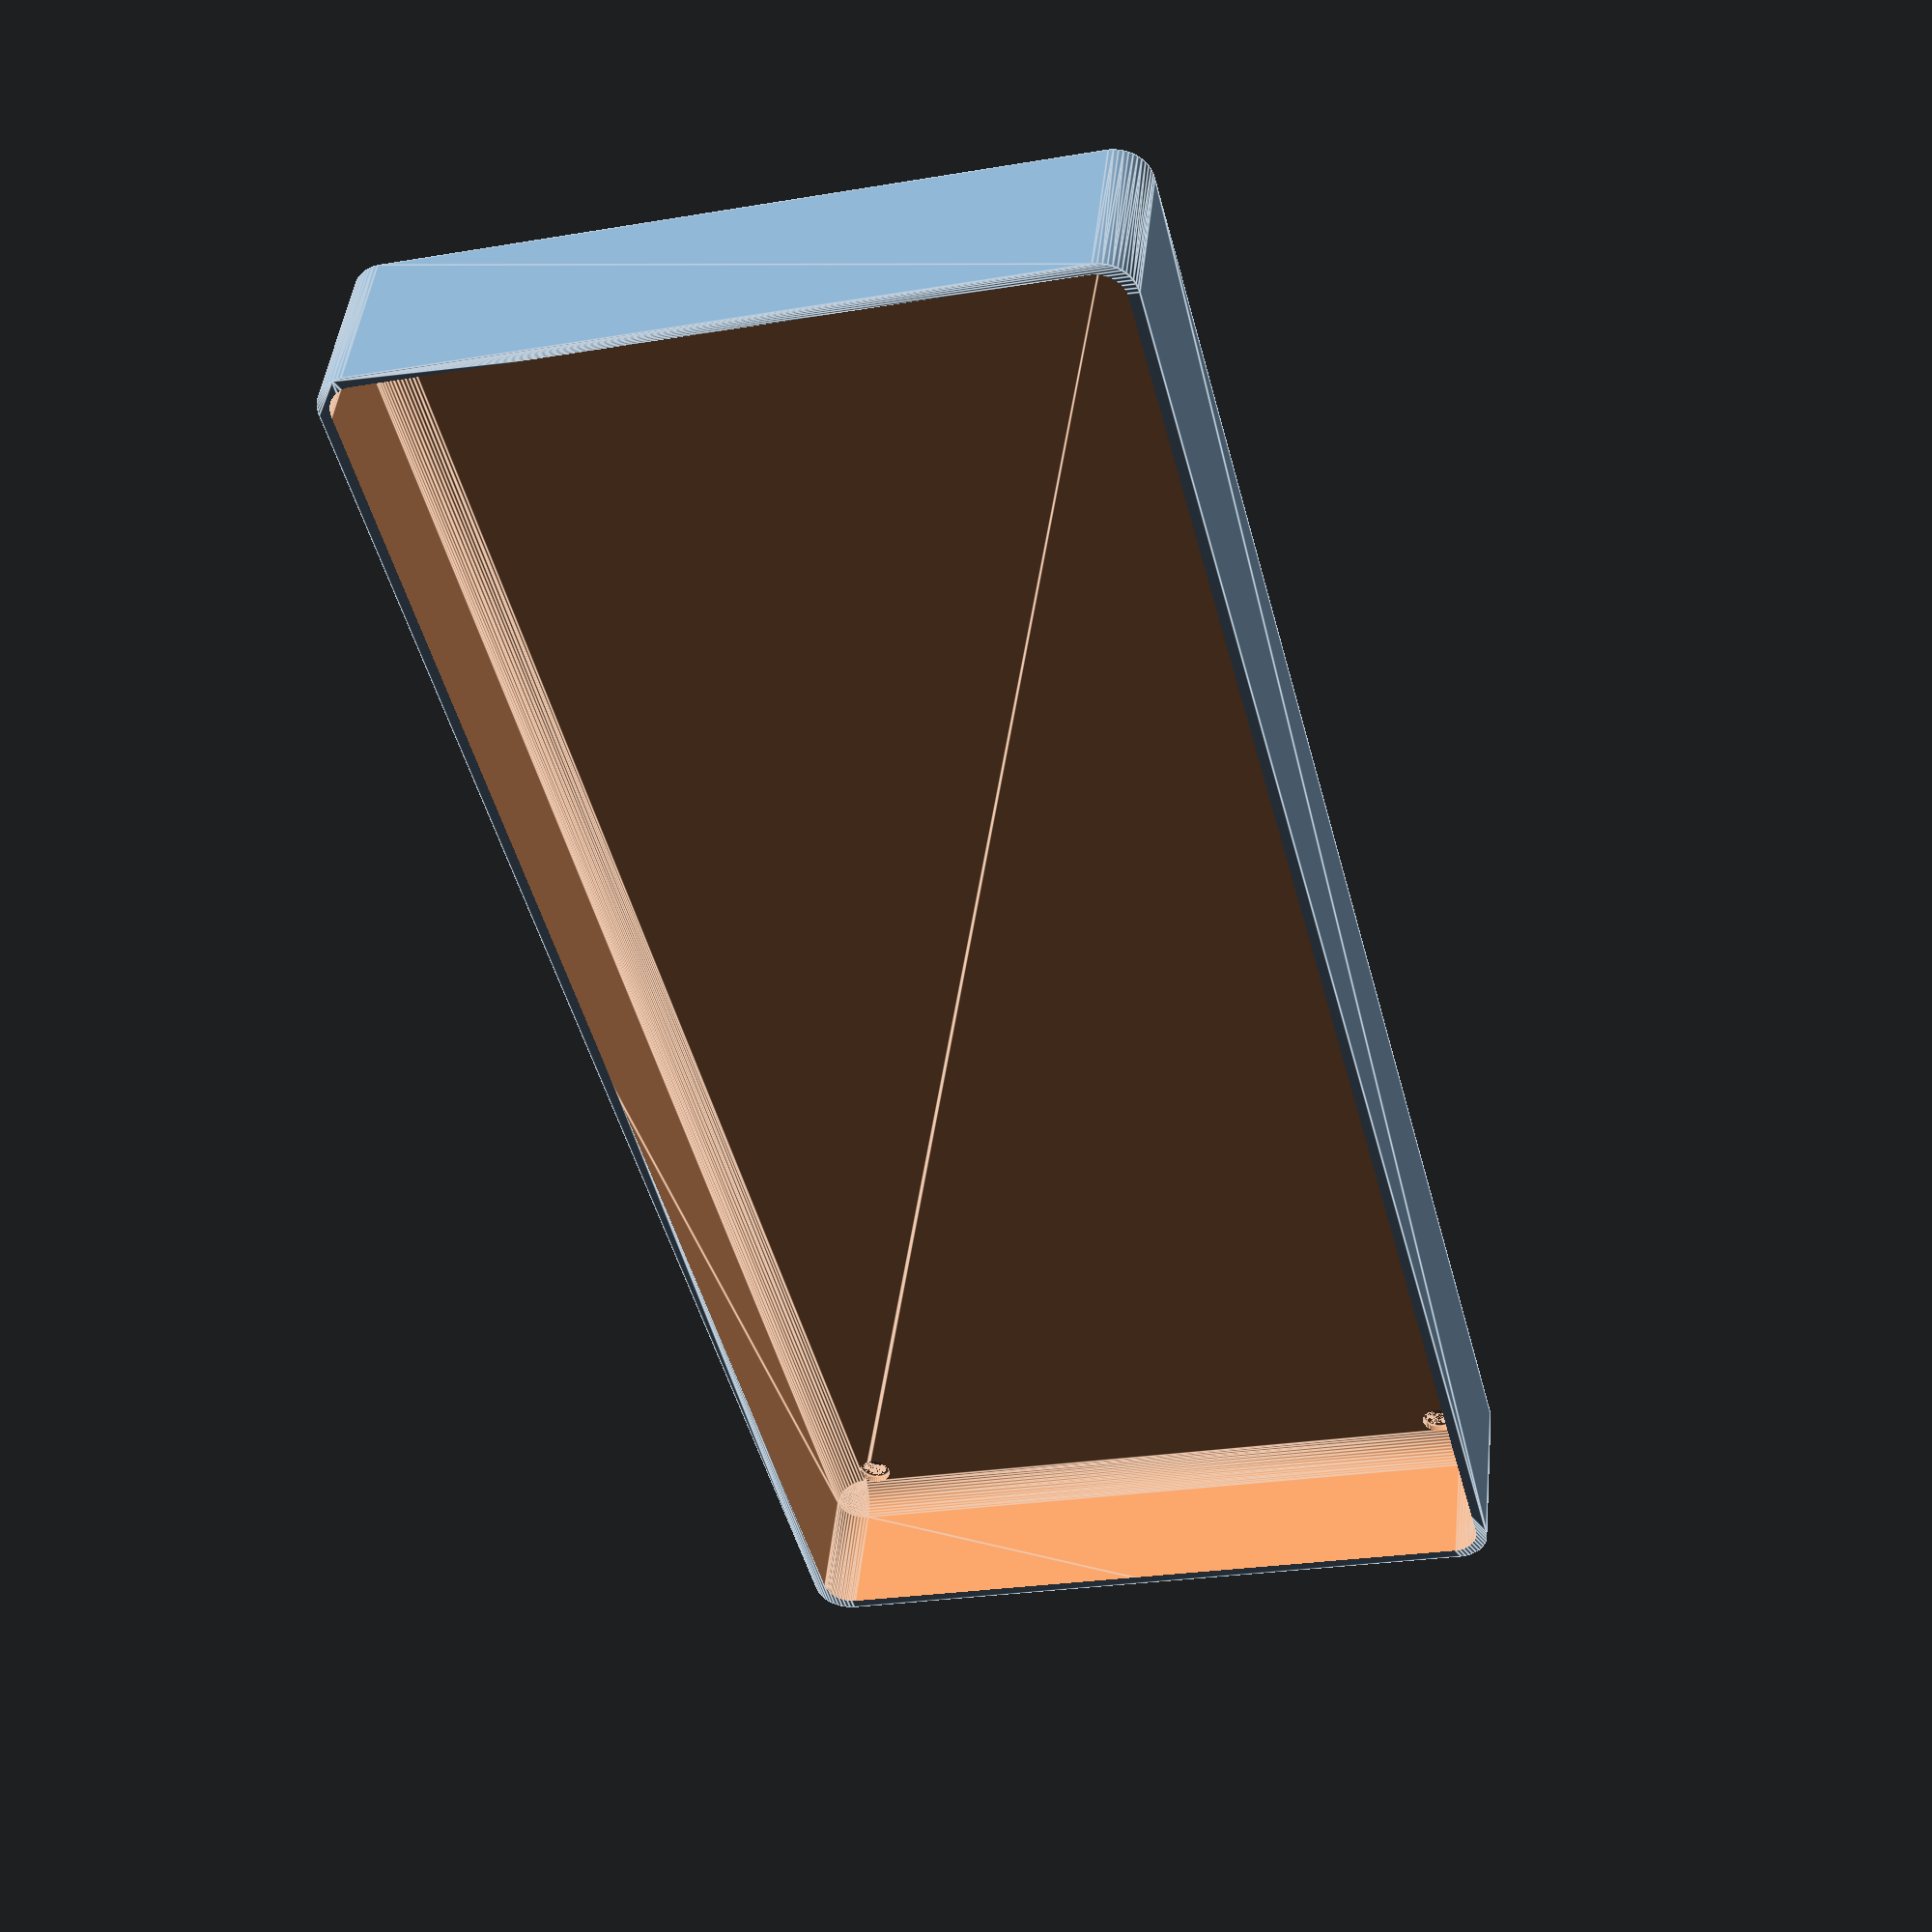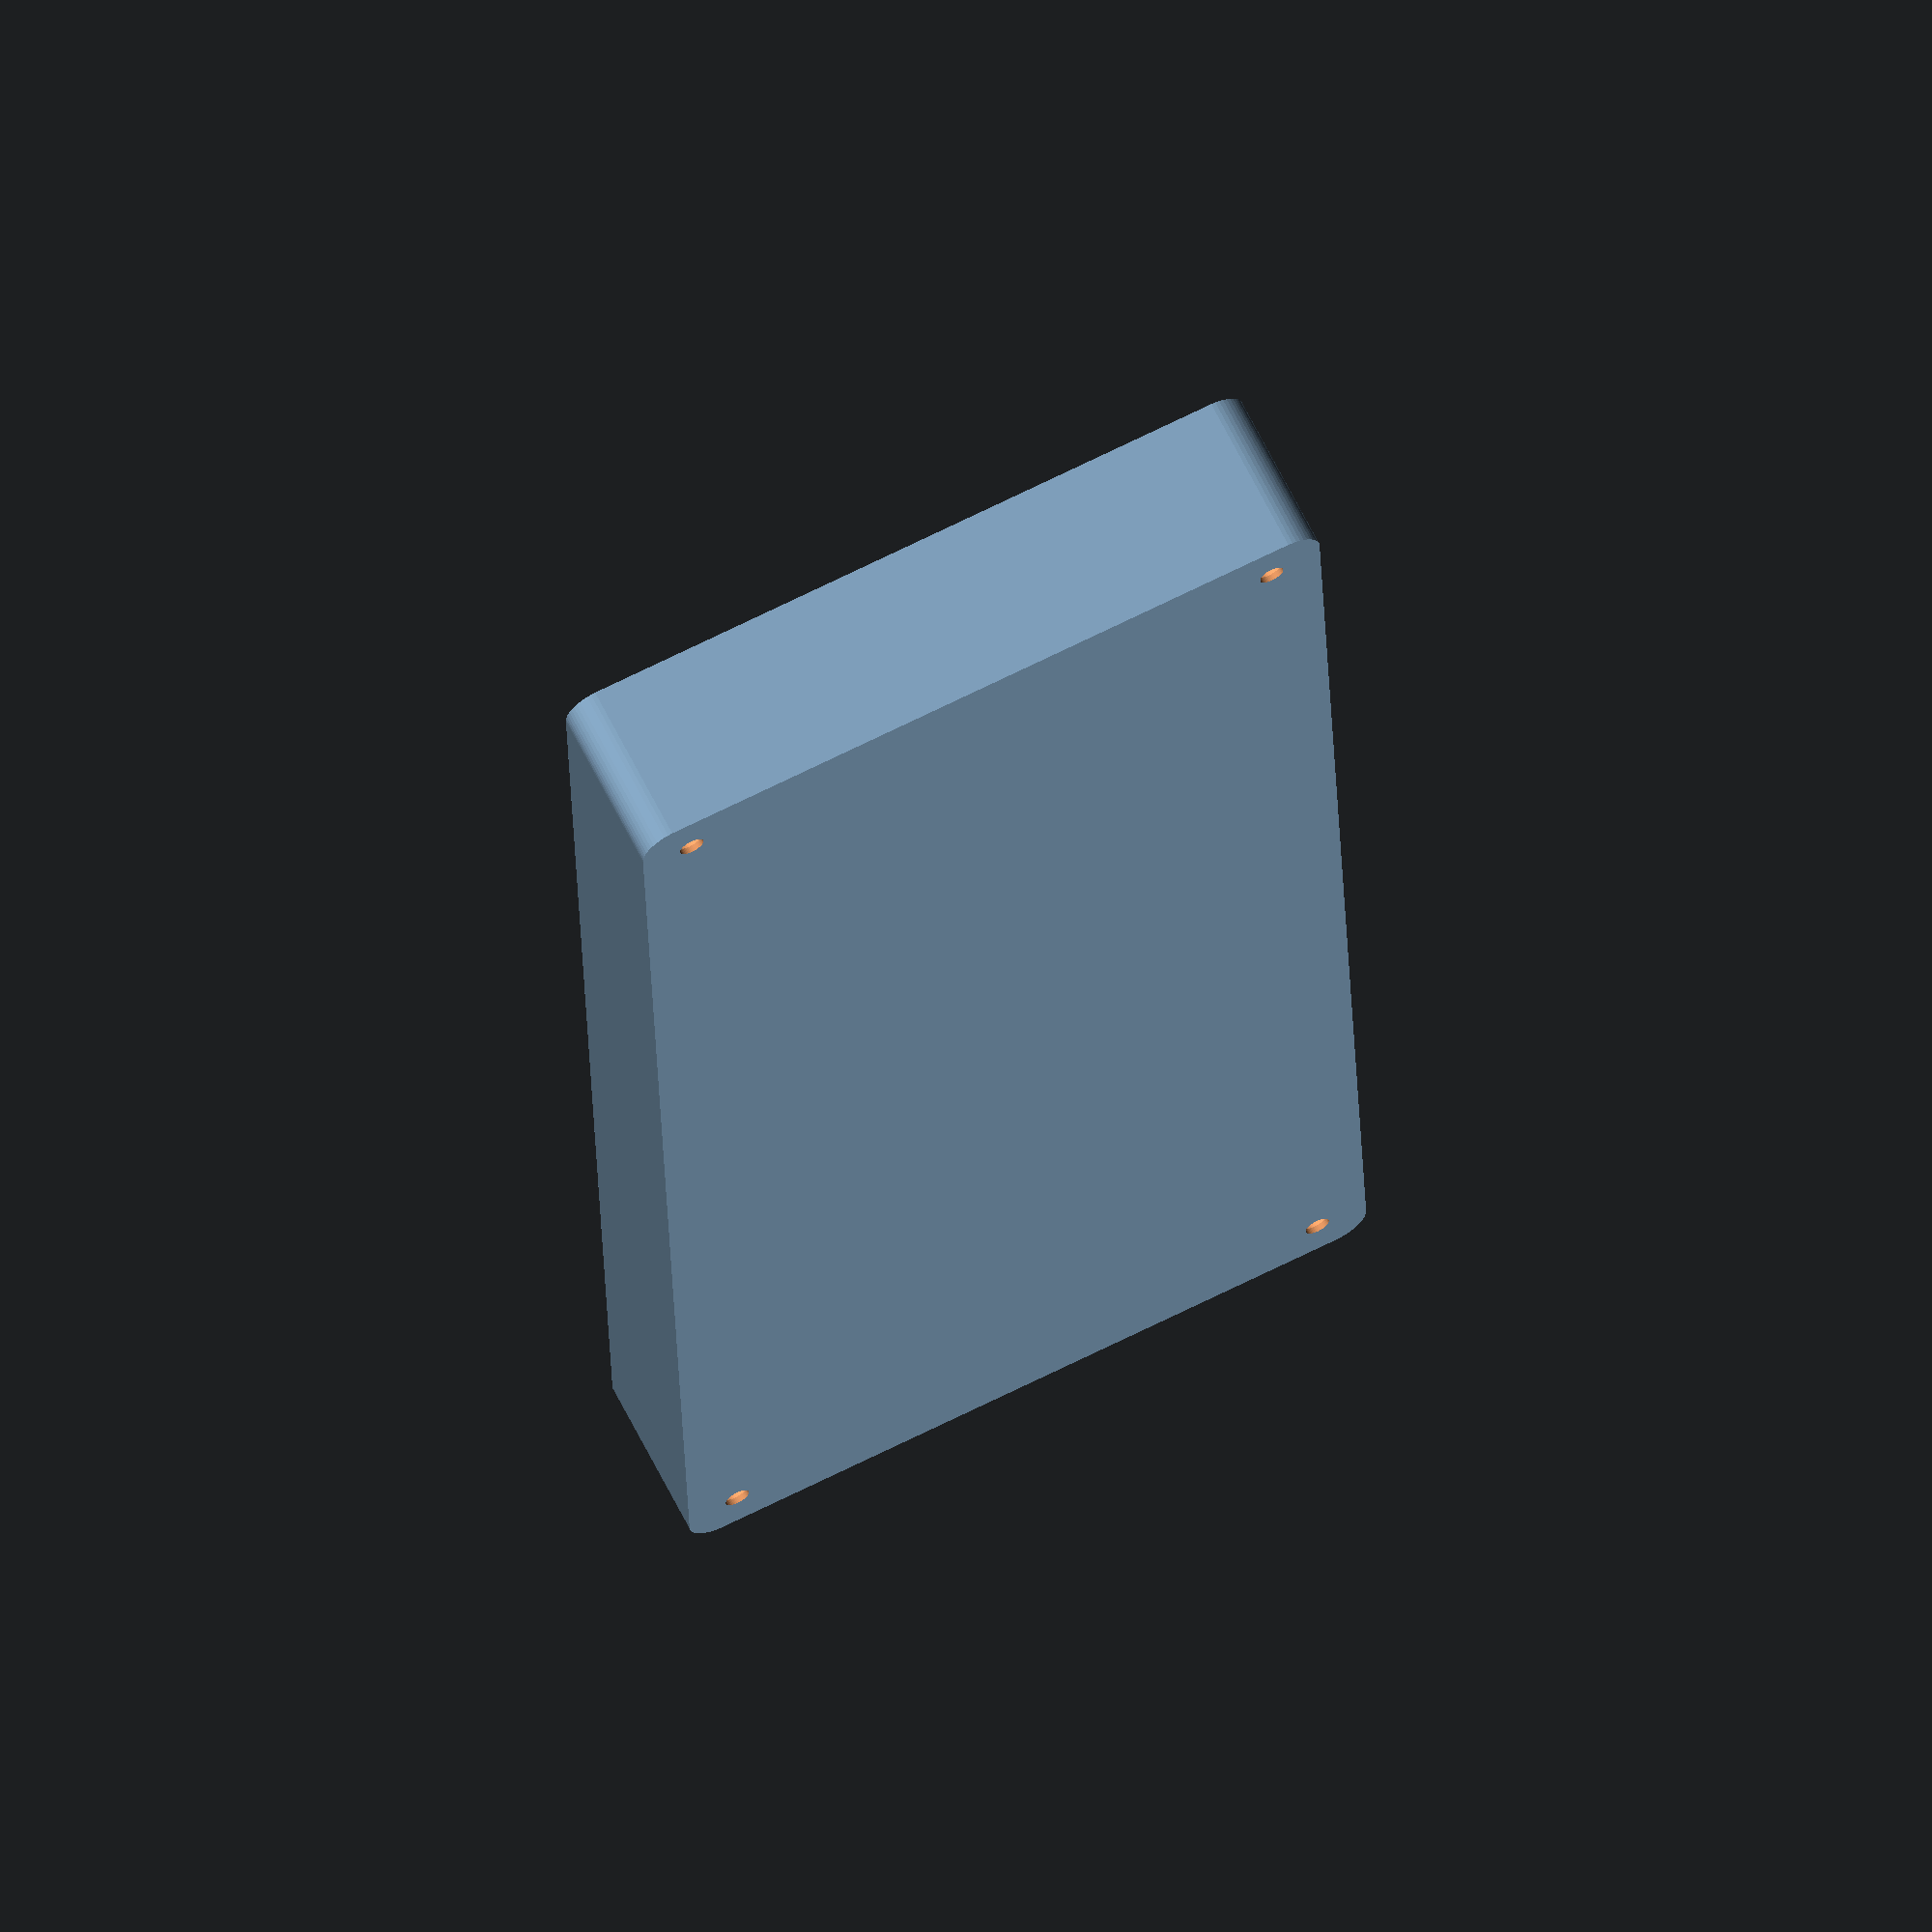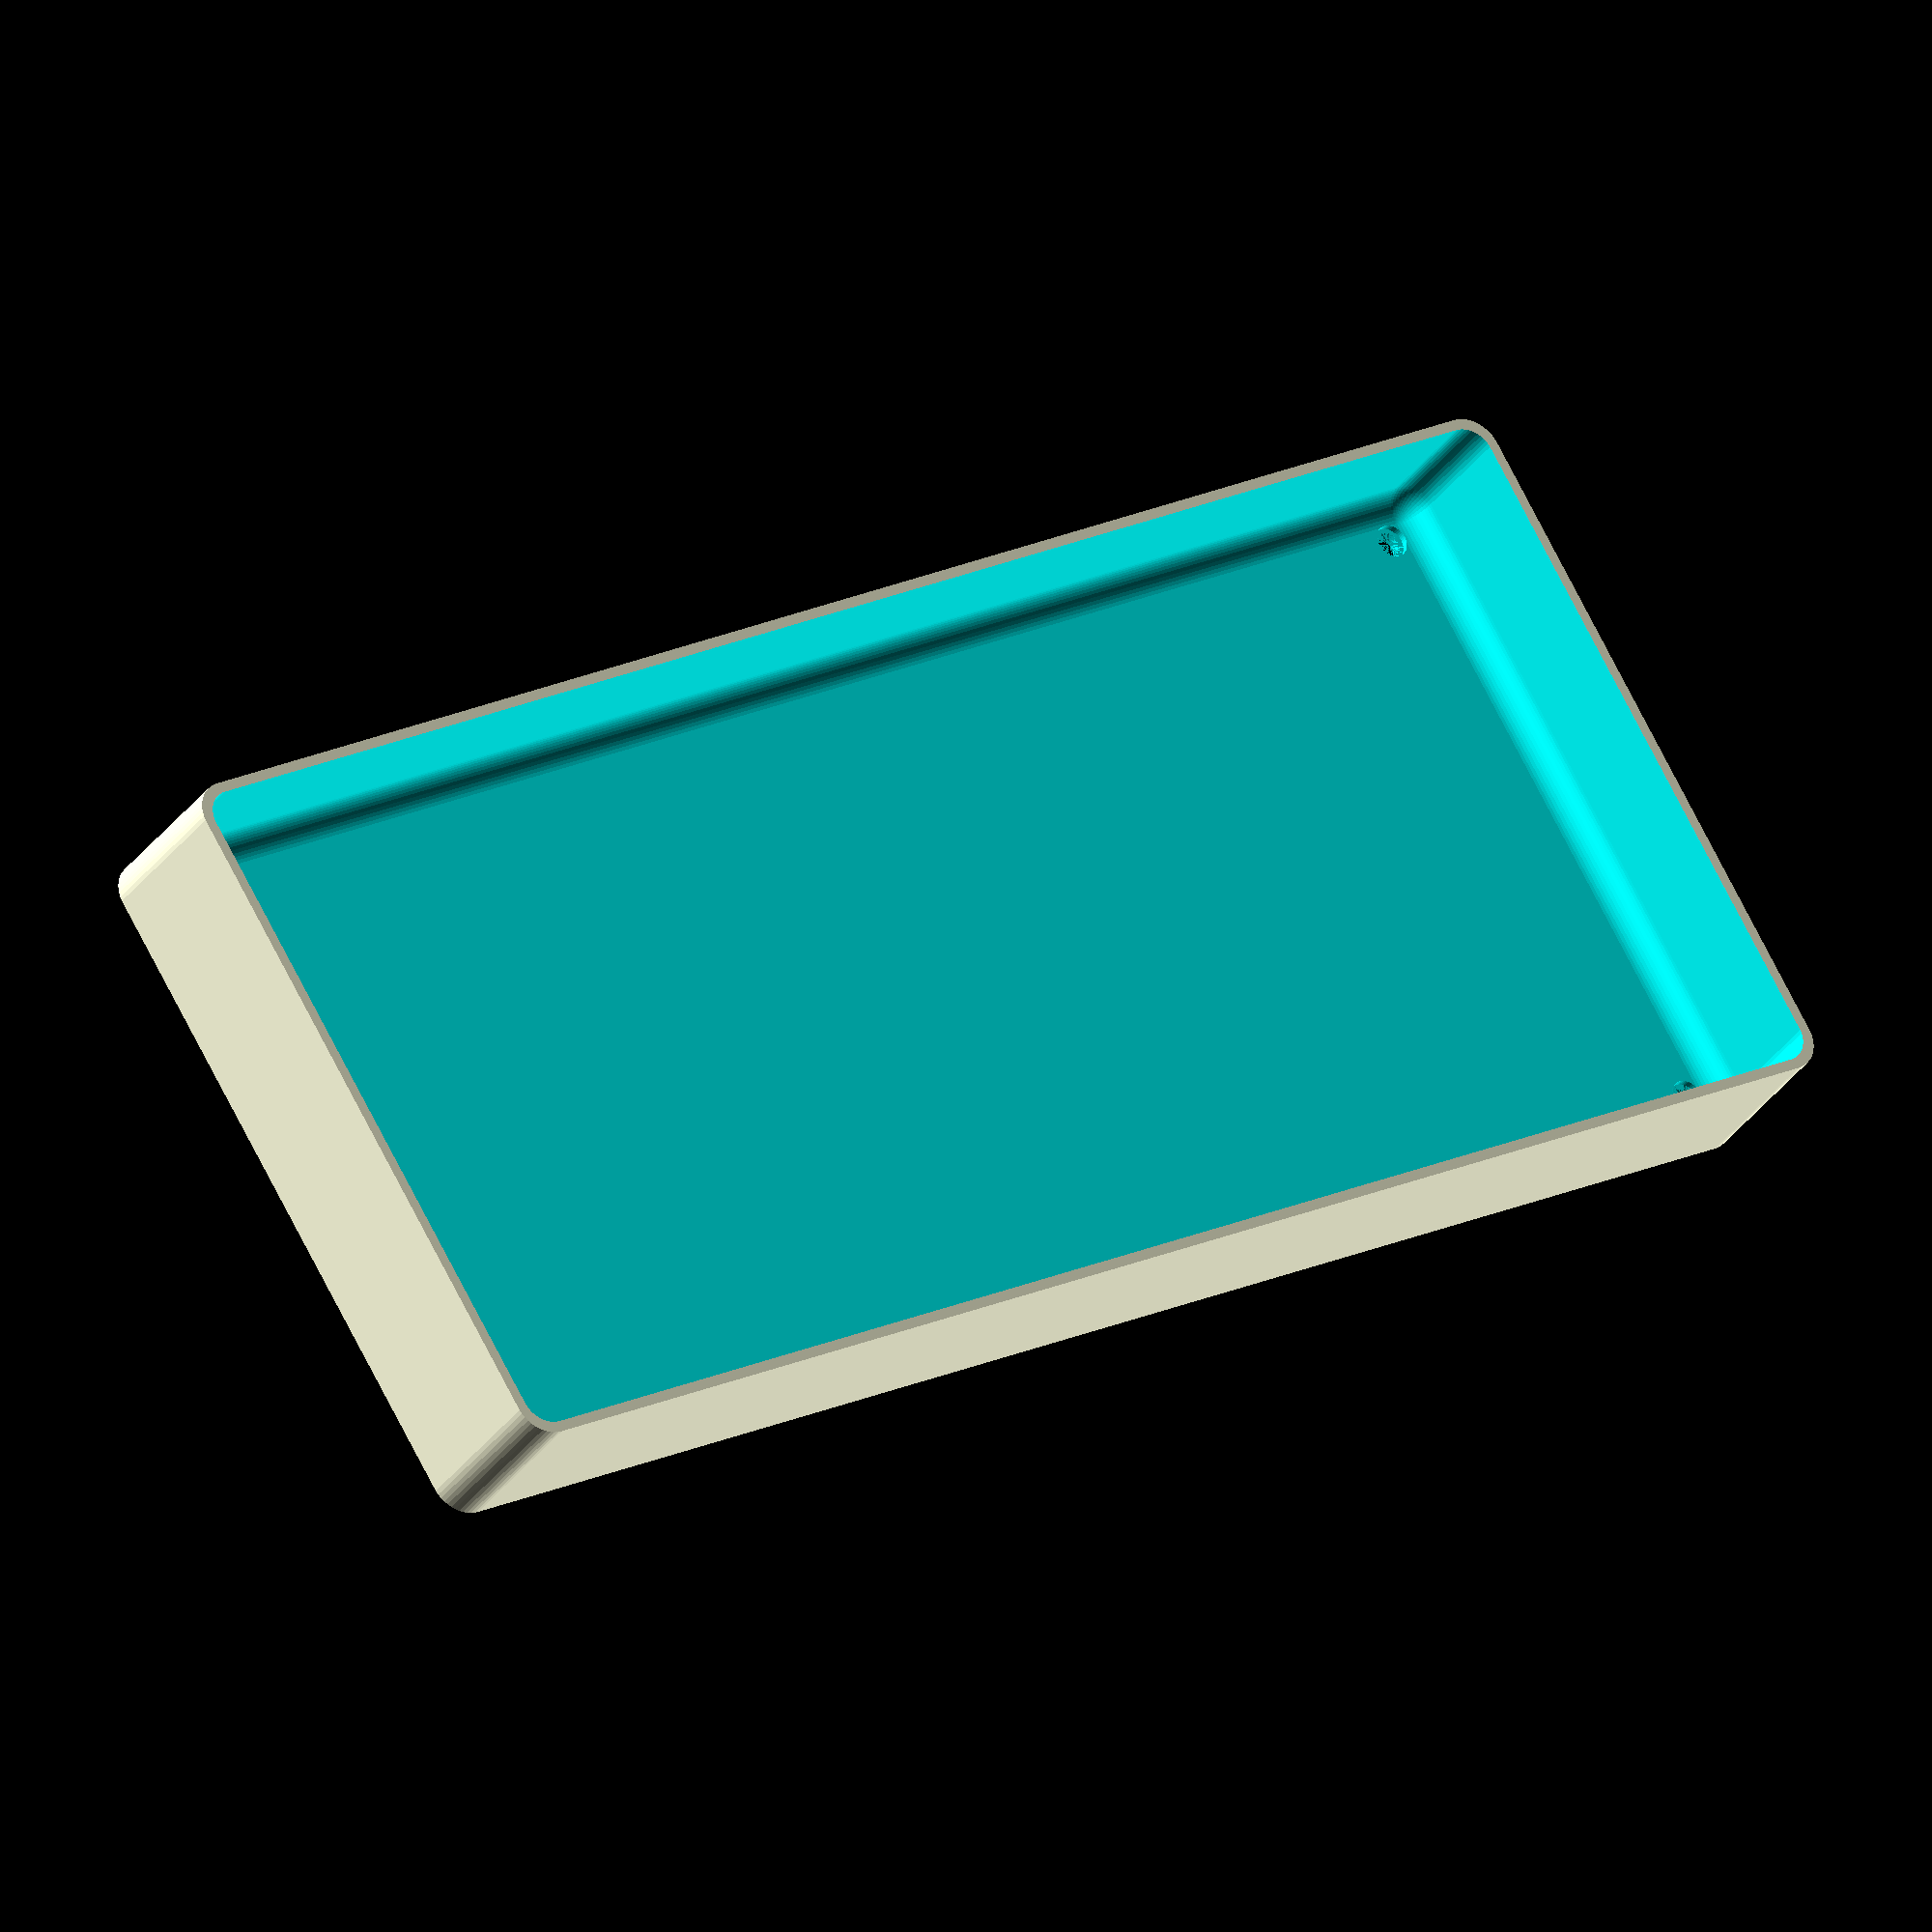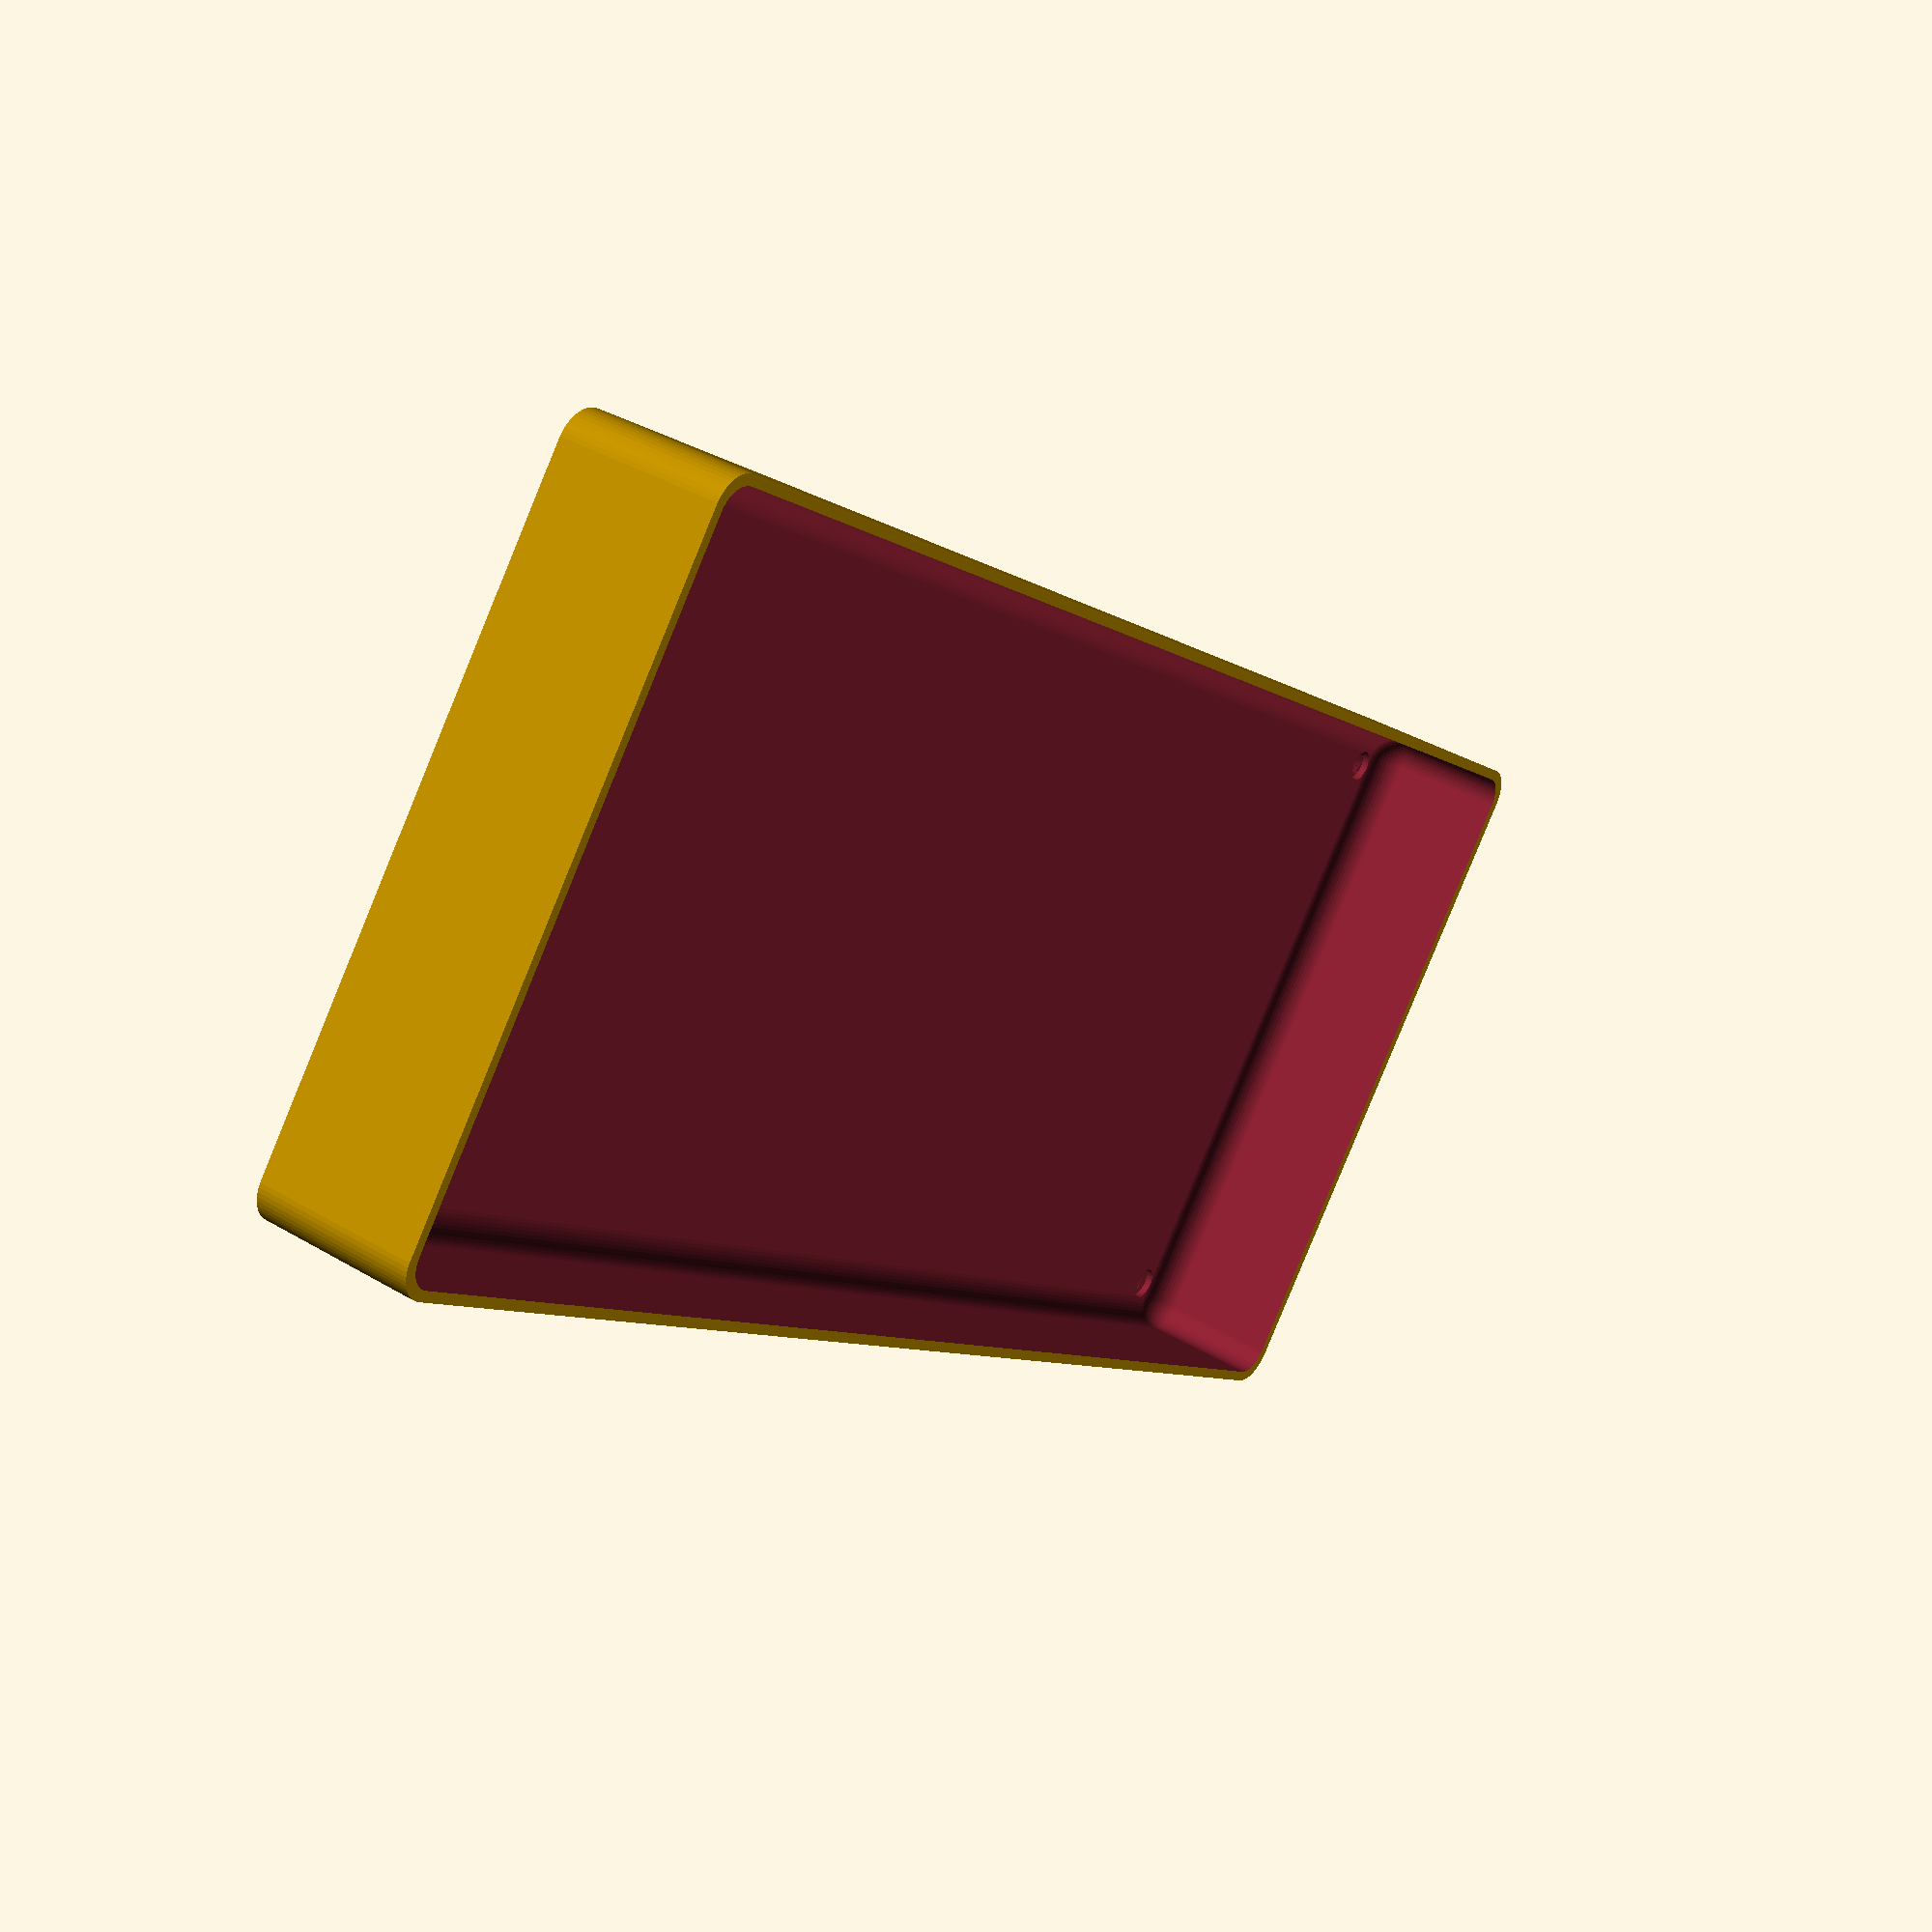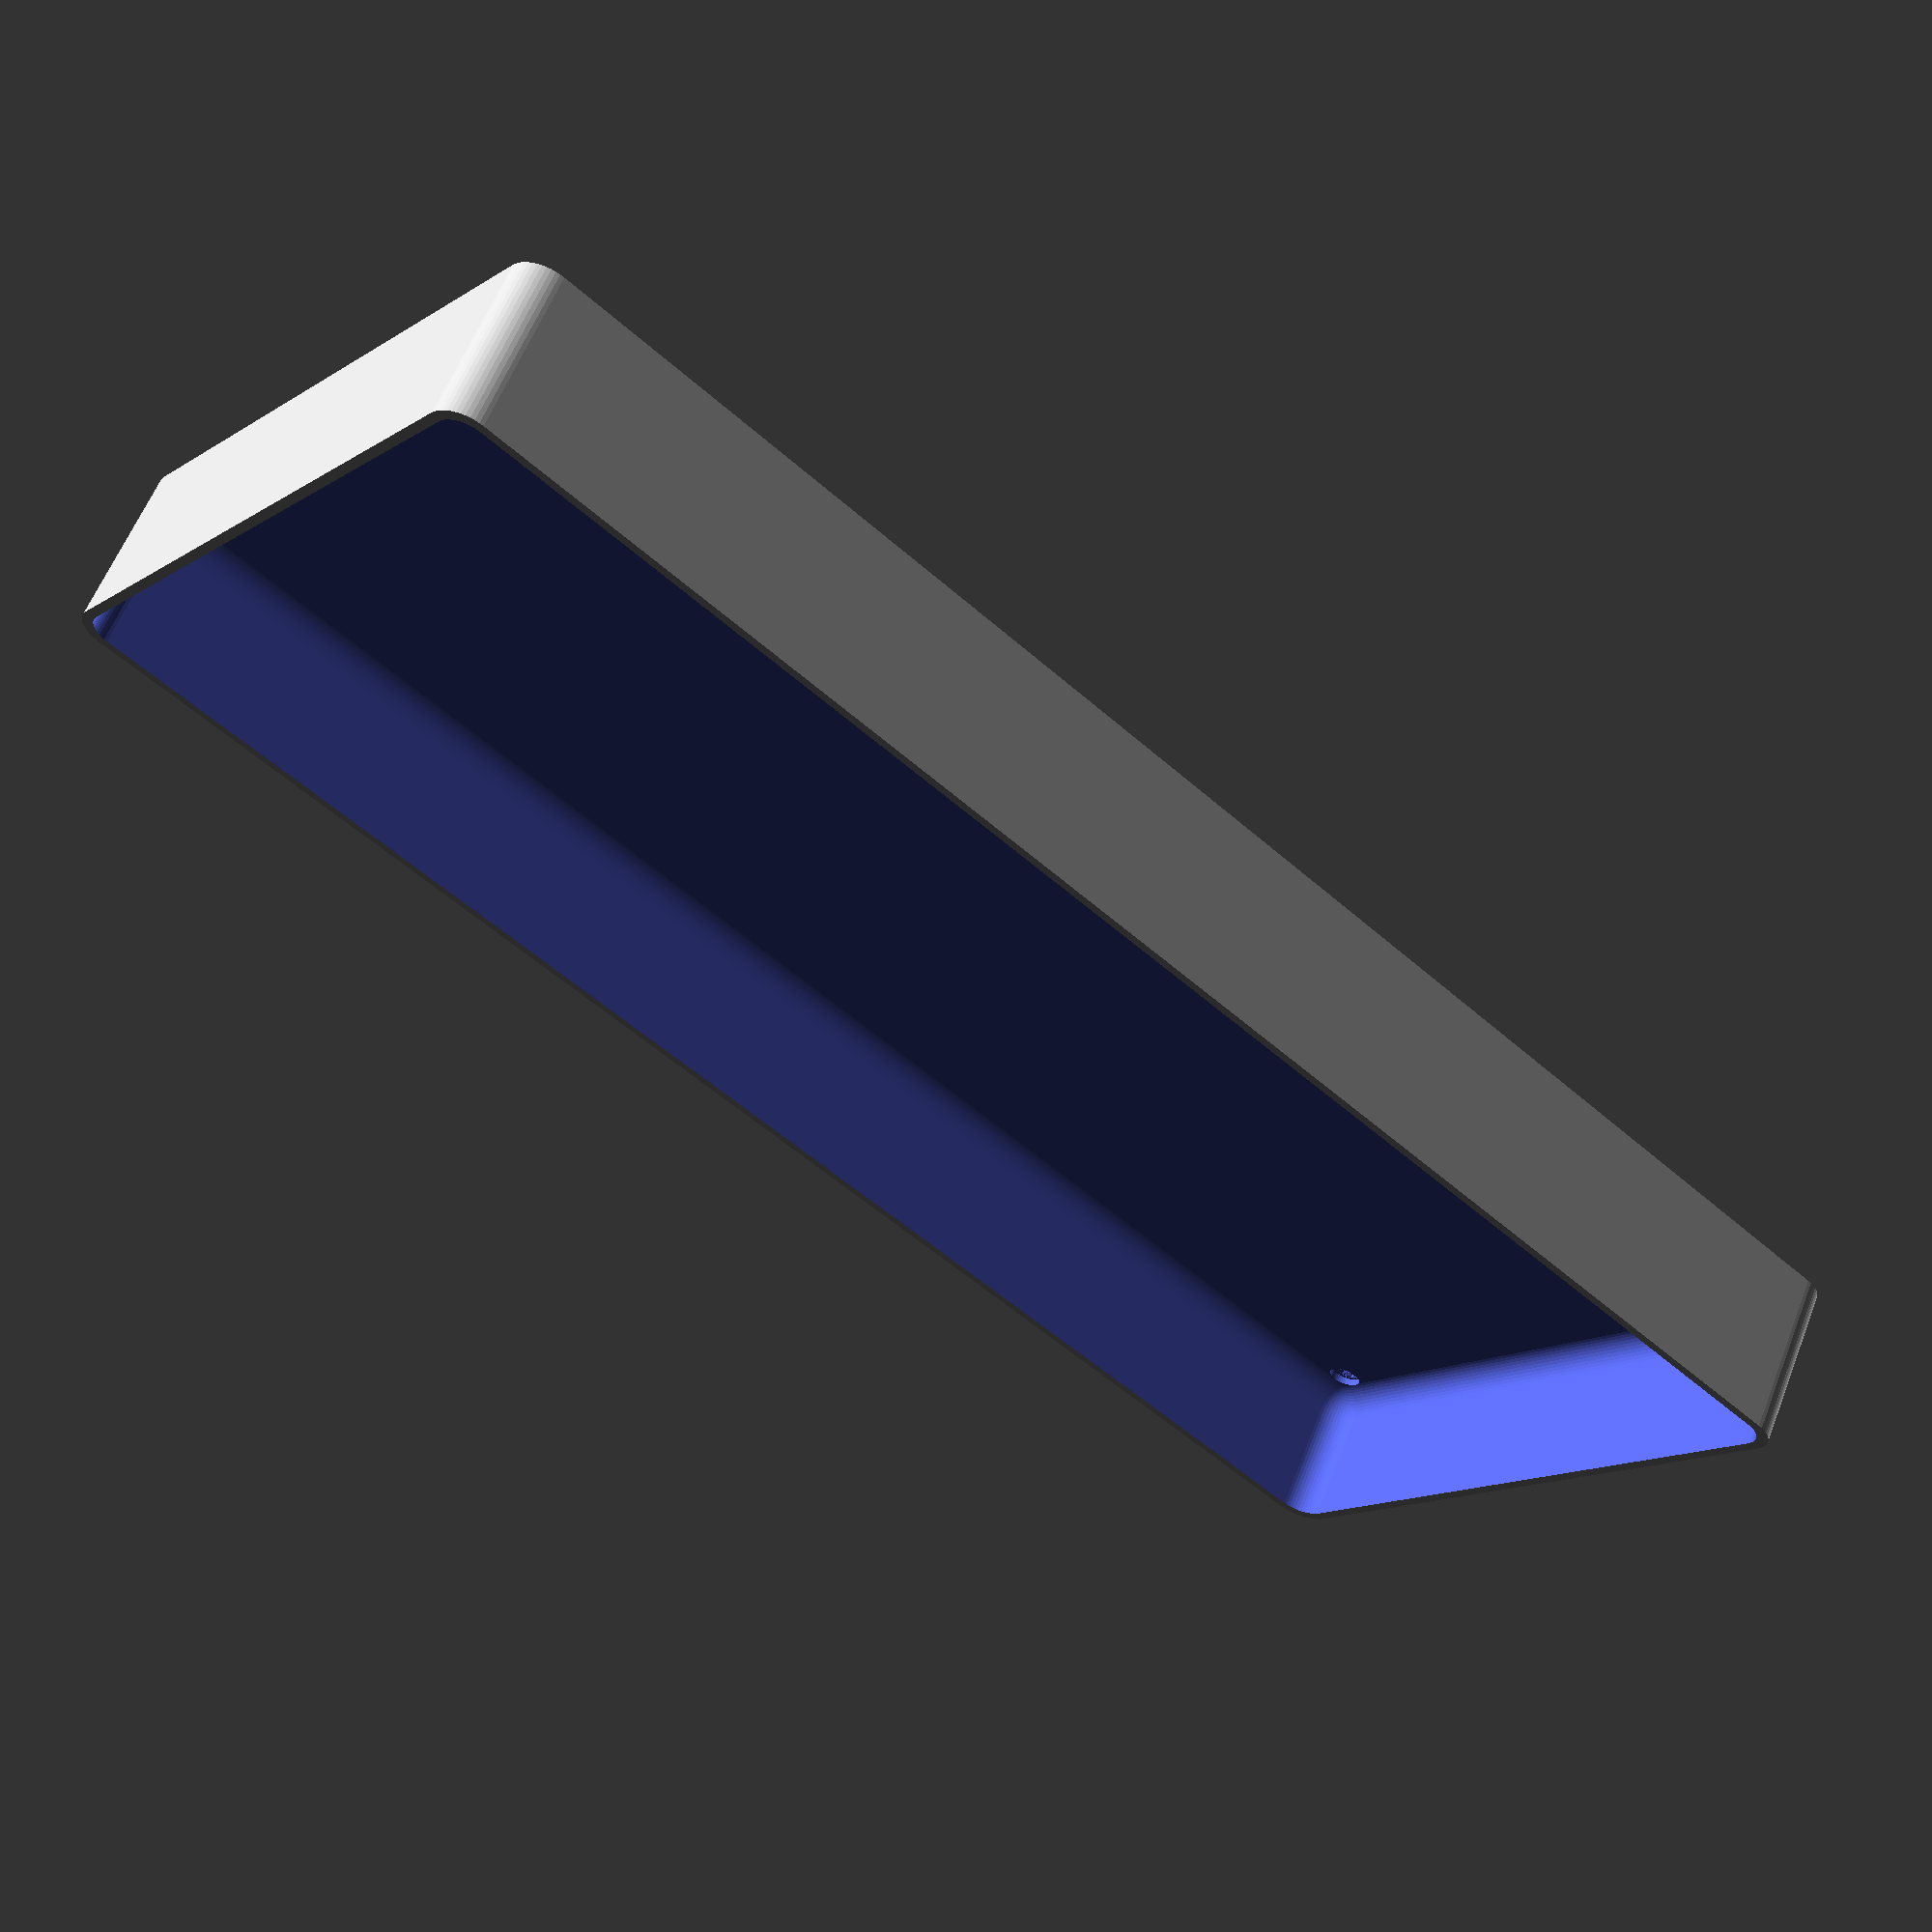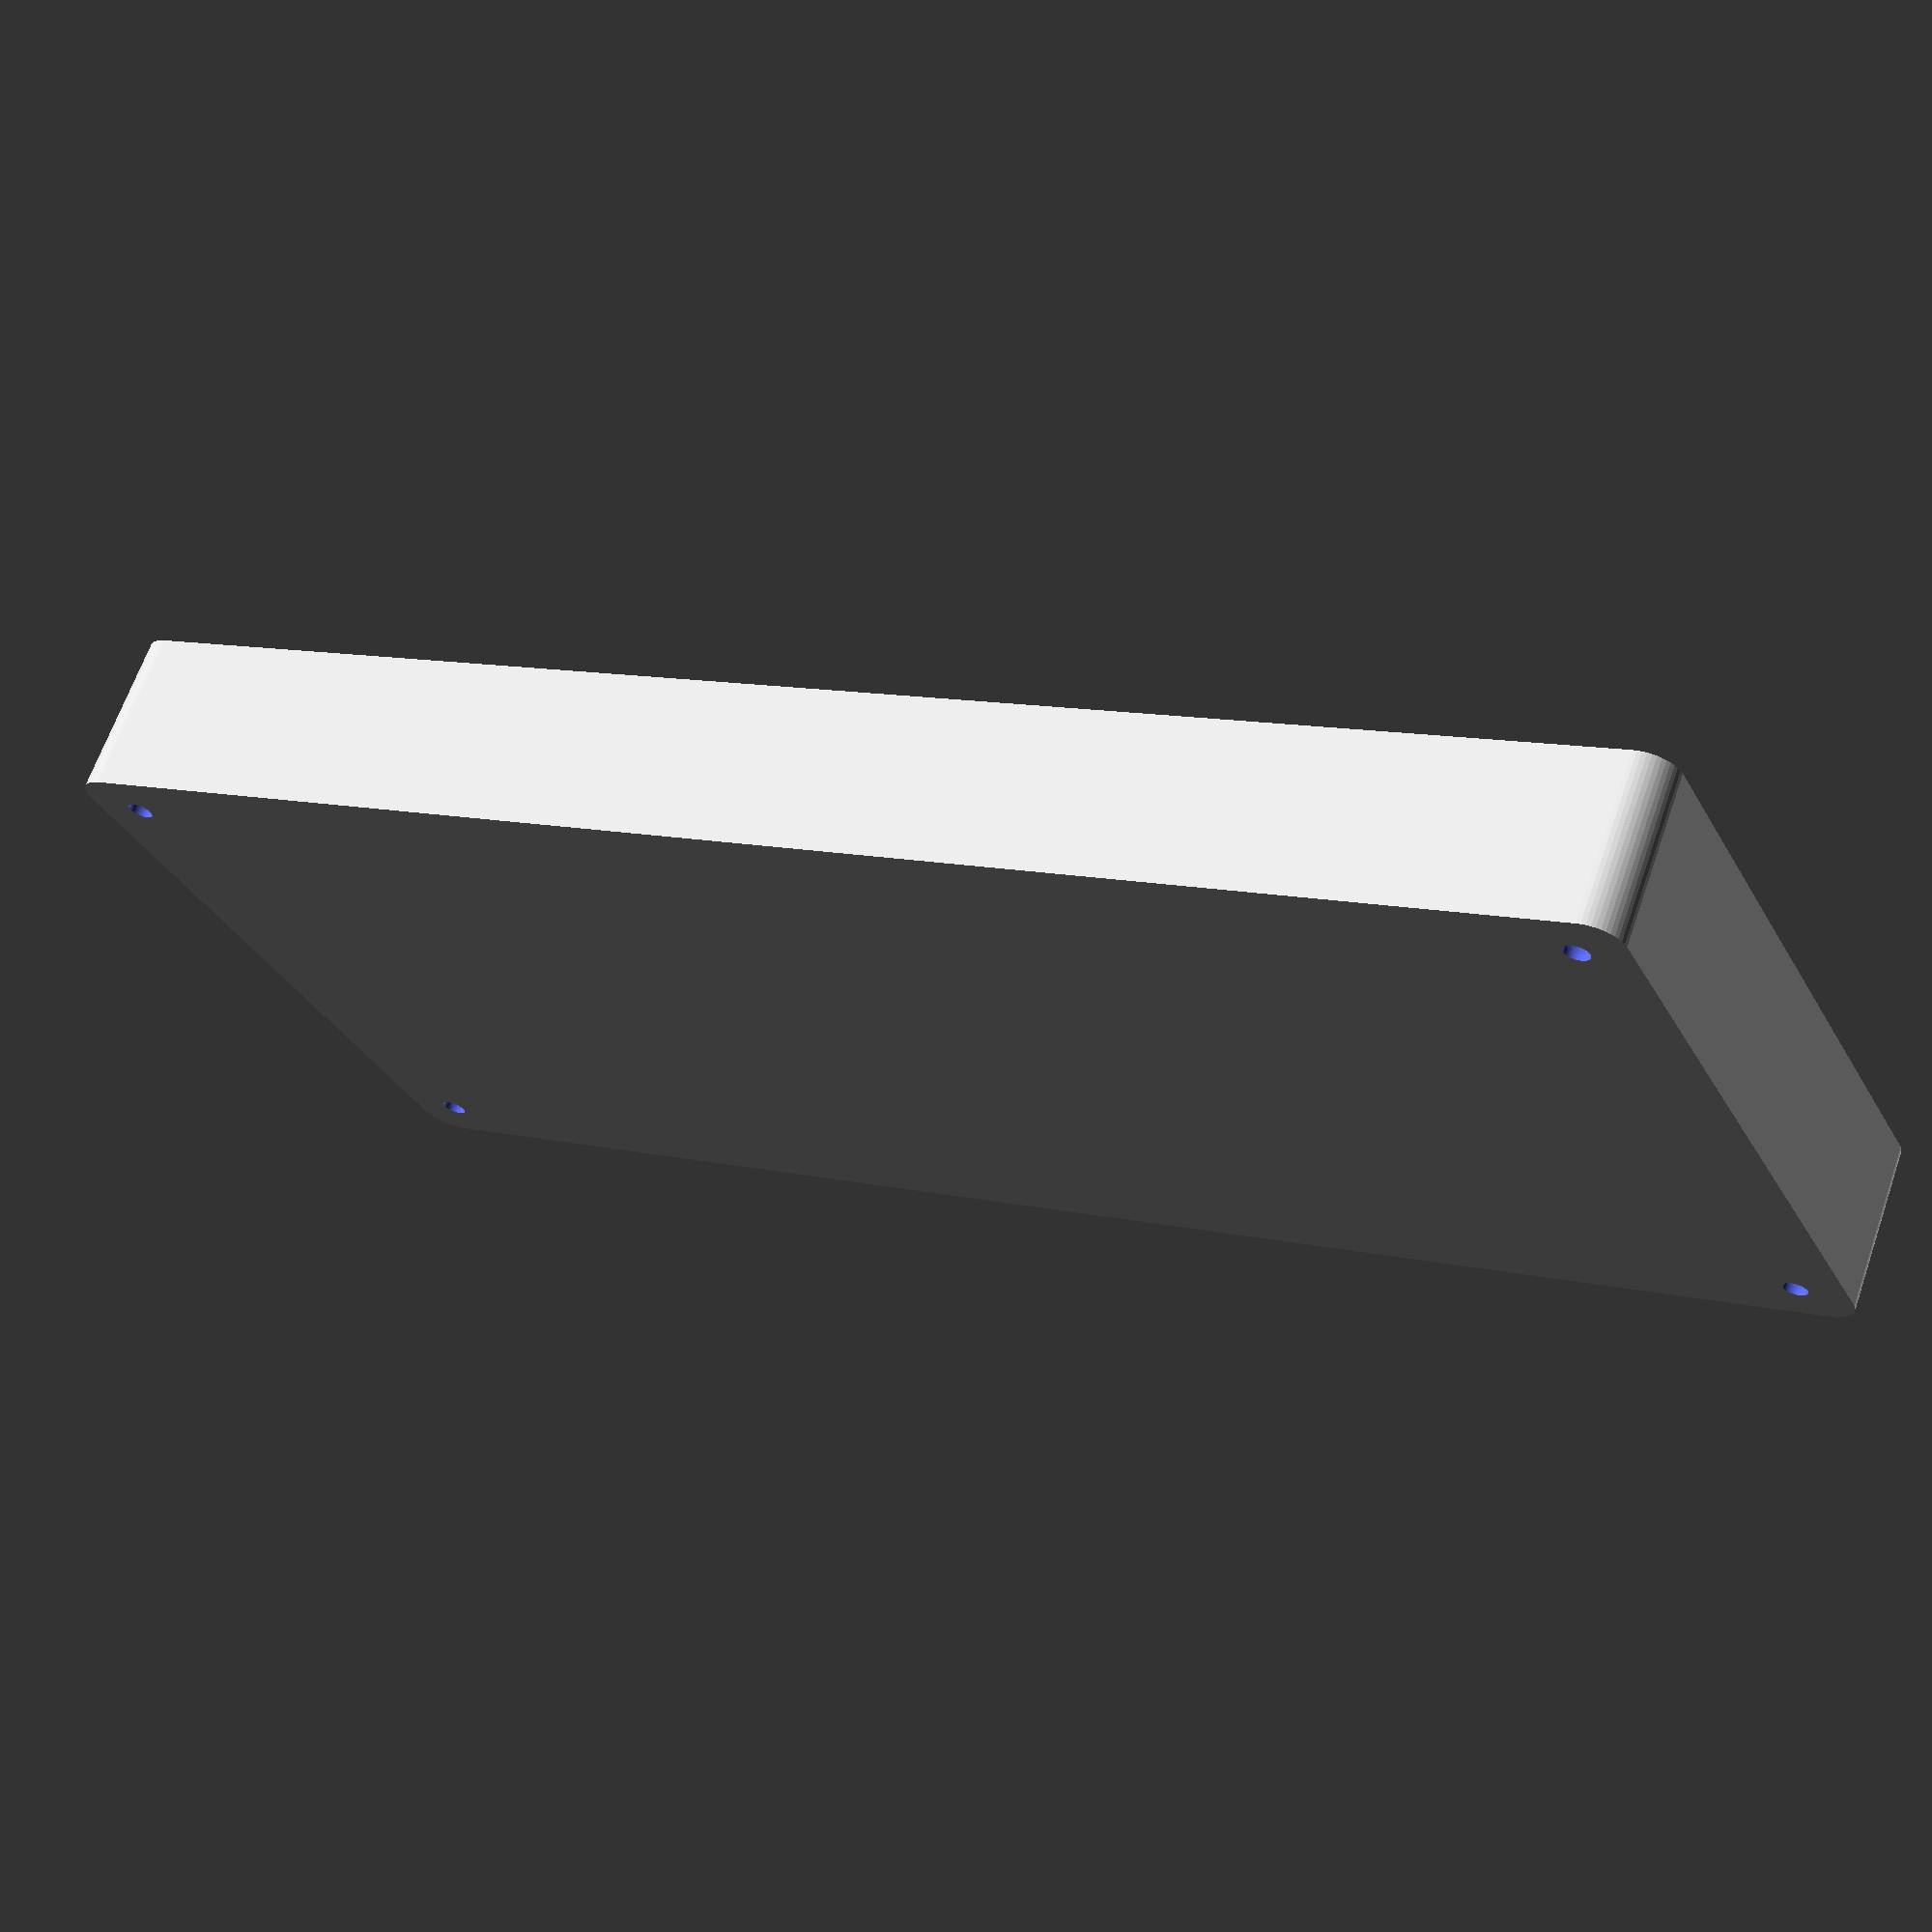
<openscad>
$fn = 50;


difference() {
	union() {
		hull() {
			translate(v = [-47.5000000000, 115.0000000000, 0]) {
				cylinder(h = 24, r = 5);
			}
			translate(v = [47.5000000000, 115.0000000000, 0]) {
				cylinder(h = 24, r = 5);
			}
			translate(v = [-47.5000000000, -115.0000000000, 0]) {
				cylinder(h = 24, r = 5);
			}
			translate(v = [47.5000000000, -115.0000000000, 0]) {
				cylinder(h = 24, r = 5);
			}
		}
	}
	union() {
		translate(v = [-45.0000000000, -112.5000000000, 2]) {
			rotate(a = [0, 0, 0]) {
				difference() {
					union() {
						translate(v = [0, 0, -1.7000000000]) {
							cylinder(h = 1.7000000000, r1 = 1.5000000000, r2 = 2.4000000000);
						}
						cylinder(h = 50, r = 2.4000000000);
						translate(v = [0, 0, -6.0000000000]) {
							cylinder(h = 6, r = 1.5000000000);
						}
						translate(v = [0, 0, -6.0000000000]) {
							cylinder(h = 6, r = 1.8000000000);
						}
						translate(v = [0, 0, -6.0000000000]) {
							cylinder(h = 6, r = 1.5000000000);
						}
					}
					union();
				}
			}
		}
		translate(v = [45.0000000000, -112.5000000000, 2]) {
			rotate(a = [0, 0, 0]) {
				difference() {
					union() {
						translate(v = [0, 0, -1.7000000000]) {
							cylinder(h = 1.7000000000, r1 = 1.5000000000, r2 = 2.4000000000);
						}
						cylinder(h = 50, r = 2.4000000000);
						translate(v = [0, 0, -6.0000000000]) {
							cylinder(h = 6, r = 1.5000000000);
						}
						translate(v = [0, 0, -6.0000000000]) {
							cylinder(h = 6, r = 1.8000000000);
						}
						translate(v = [0, 0, -6.0000000000]) {
							cylinder(h = 6, r = 1.5000000000);
						}
					}
					union();
				}
			}
		}
		translate(v = [-45.0000000000, 112.5000000000, 2]) {
			rotate(a = [0, 0, 0]) {
				difference() {
					union() {
						translate(v = [0, 0, -1.7000000000]) {
							cylinder(h = 1.7000000000, r1 = 1.5000000000, r2 = 2.4000000000);
						}
						cylinder(h = 50, r = 2.4000000000);
						translate(v = [0, 0, -6.0000000000]) {
							cylinder(h = 6, r = 1.5000000000);
						}
						translate(v = [0, 0, -6.0000000000]) {
							cylinder(h = 6, r = 1.8000000000);
						}
						translate(v = [0, 0, -6.0000000000]) {
							cylinder(h = 6, r = 1.5000000000);
						}
					}
					union();
				}
			}
		}
		translate(v = [45.0000000000, 112.5000000000, 2]) {
			rotate(a = [0, 0, 0]) {
				difference() {
					union() {
						translate(v = [0, 0, -1.7000000000]) {
							cylinder(h = 1.7000000000, r1 = 1.5000000000, r2 = 2.4000000000);
						}
						cylinder(h = 50, r = 2.4000000000);
						translate(v = [0, 0, -6.0000000000]) {
							cylinder(h = 6, r = 1.5000000000);
						}
						translate(v = [0, 0, -6.0000000000]) {
							cylinder(h = 6, r = 1.8000000000);
						}
						translate(v = [0, 0, -6.0000000000]) {
							cylinder(h = 6, r = 1.5000000000);
						}
					}
					union();
				}
			}
		}
		translate(v = [0, 0, 3]) {
			hull() {
				union() {
					translate(v = [-47.0000000000, 114.5000000000, 4]) {
						cylinder(h = 36, r = 4);
					}
					translate(v = [-47.0000000000, 114.5000000000, 4]) {
						sphere(r = 4);
					}
					translate(v = [-47.0000000000, 114.5000000000, 40]) {
						sphere(r = 4);
					}
				}
				union() {
					translate(v = [47.0000000000, 114.5000000000, 4]) {
						cylinder(h = 36, r = 4);
					}
					translate(v = [47.0000000000, 114.5000000000, 4]) {
						sphere(r = 4);
					}
					translate(v = [47.0000000000, 114.5000000000, 40]) {
						sphere(r = 4);
					}
				}
				union() {
					translate(v = [-47.0000000000, -114.5000000000, 4]) {
						cylinder(h = 36, r = 4);
					}
					translate(v = [-47.0000000000, -114.5000000000, 4]) {
						sphere(r = 4);
					}
					translate(v = [-47.0000000000, -114.5000000000, 40]) {
						sphere(r = 4);
					}
				}
				union() {
					translate(v = [47.0000000000, -114.5000000000, 4]) {
						cylinder(h = 36, r = 4);
					}
					translate(v = [47.0000000000, -114.5000000000, 4]) {
						sphere(r = 4);
					}
					translate(v = [47.0000000000, -114.5000000000, 40]) {
						sphere(r = 4);
					}
				}
			}
		}
	}
}
</openscad>
<views>
elev=136.3 azim=345.5 roll=174.1 proj=p view=edges
elev=114.5 azim=1.8 roll=26.5 proj=o view=solid
elev=32.3 azim=58.6 roll=331.0 proj=o view=wireframe
elev=142.0 azim=129.0 roll=232.8 proj=p view=solid
elev=119.9 azim=128.5 roll=158.6 proj=p view=wireframe
elev=113.7 azim=116.3 roll=340.8 proj=p view=solid
</views>
